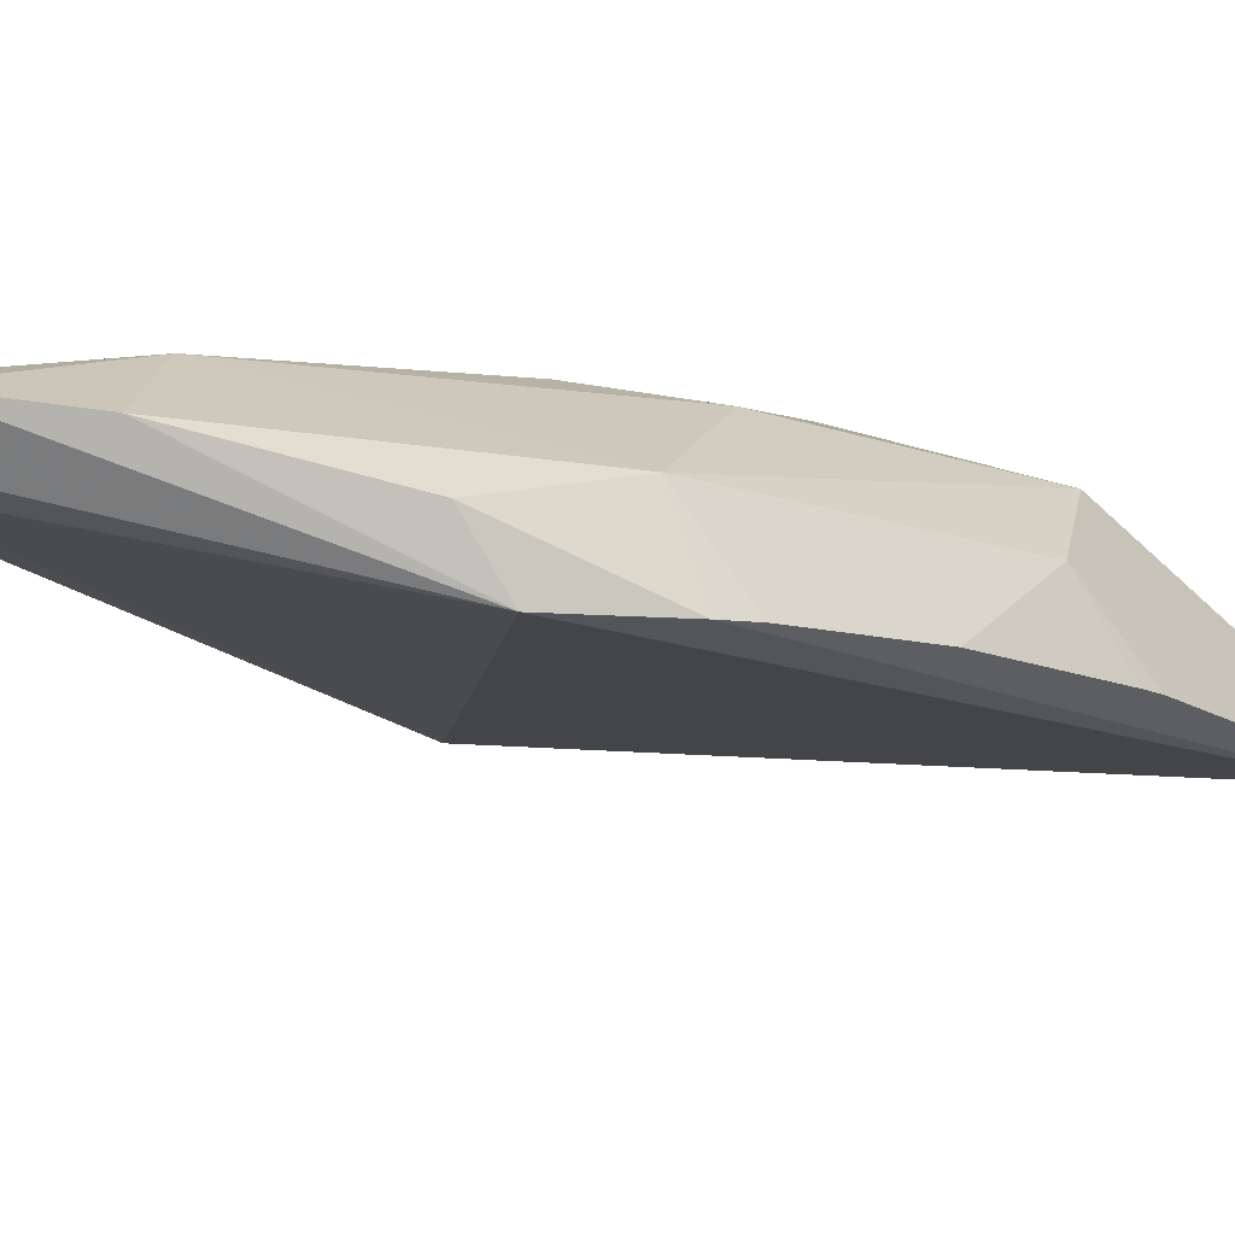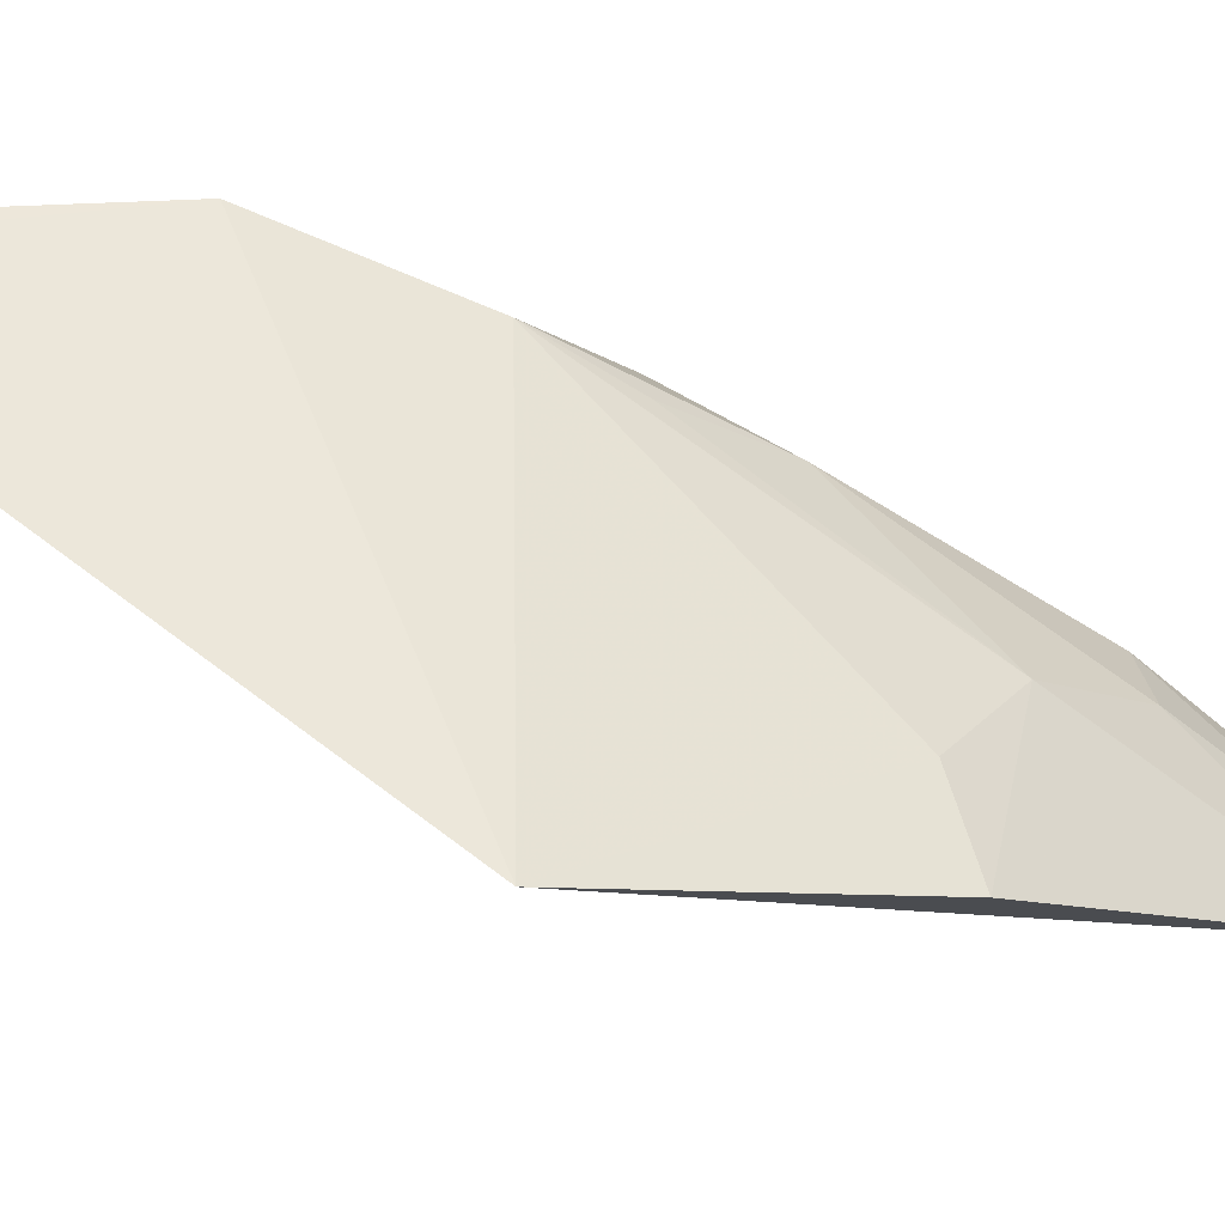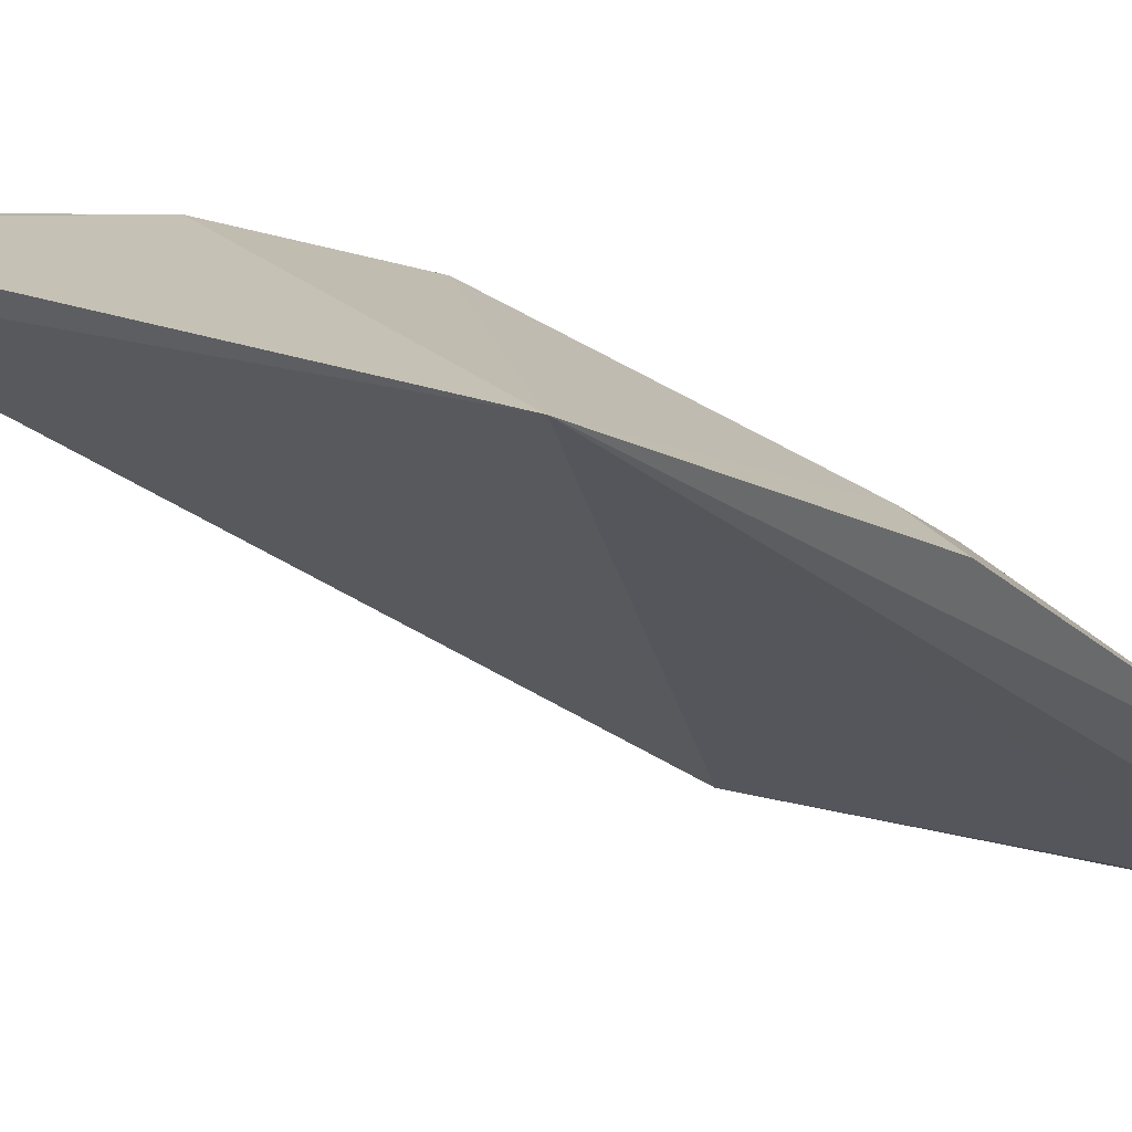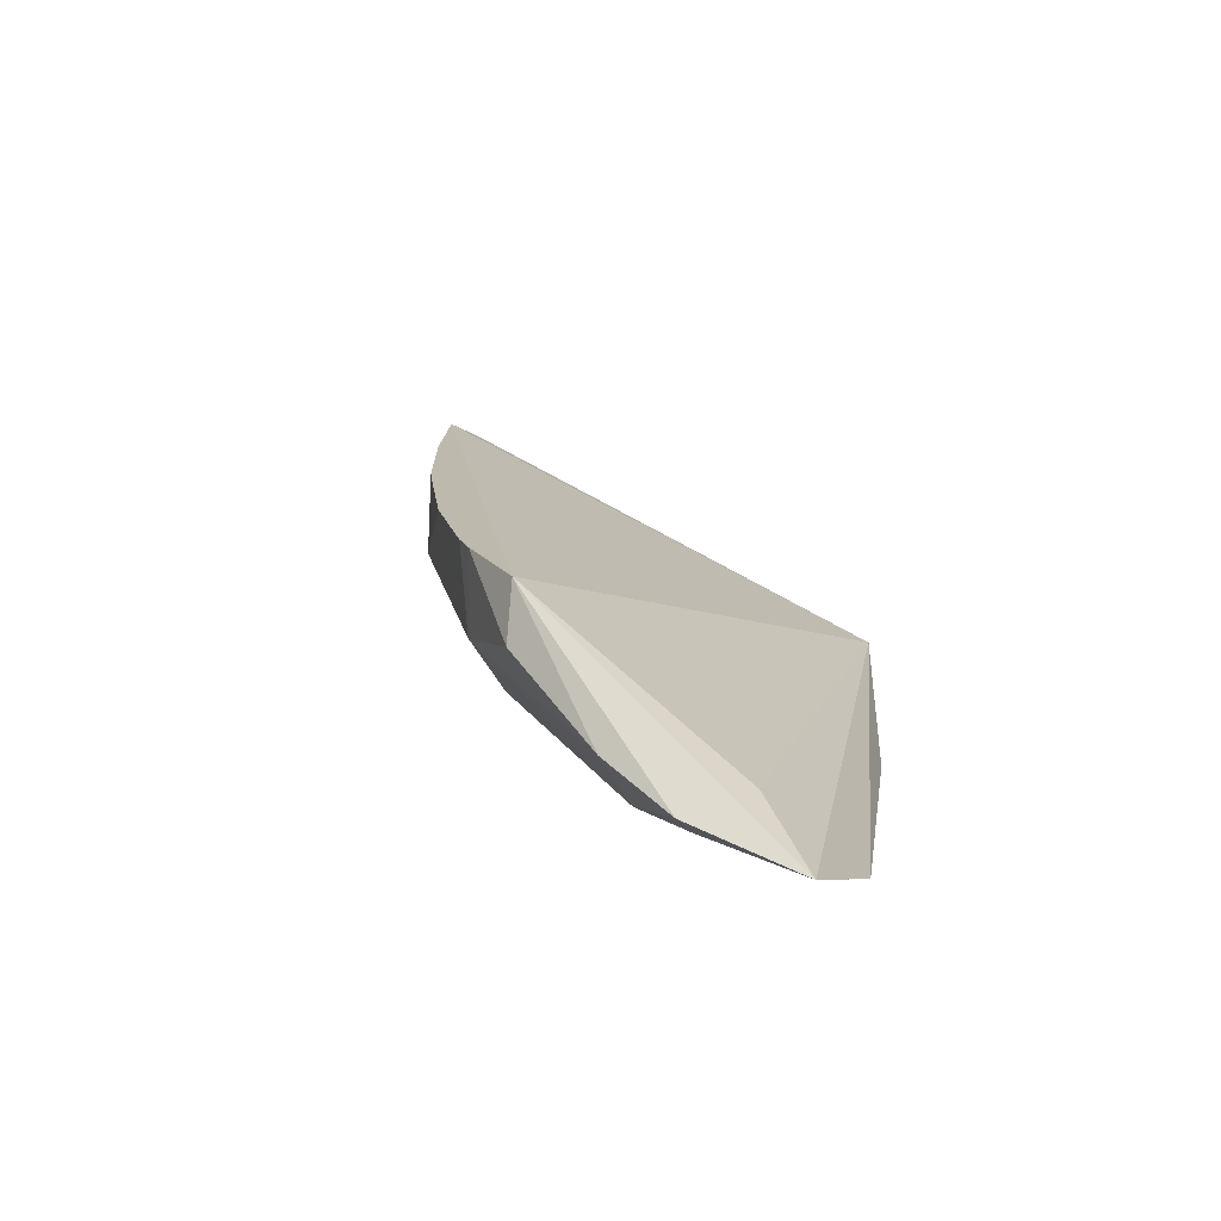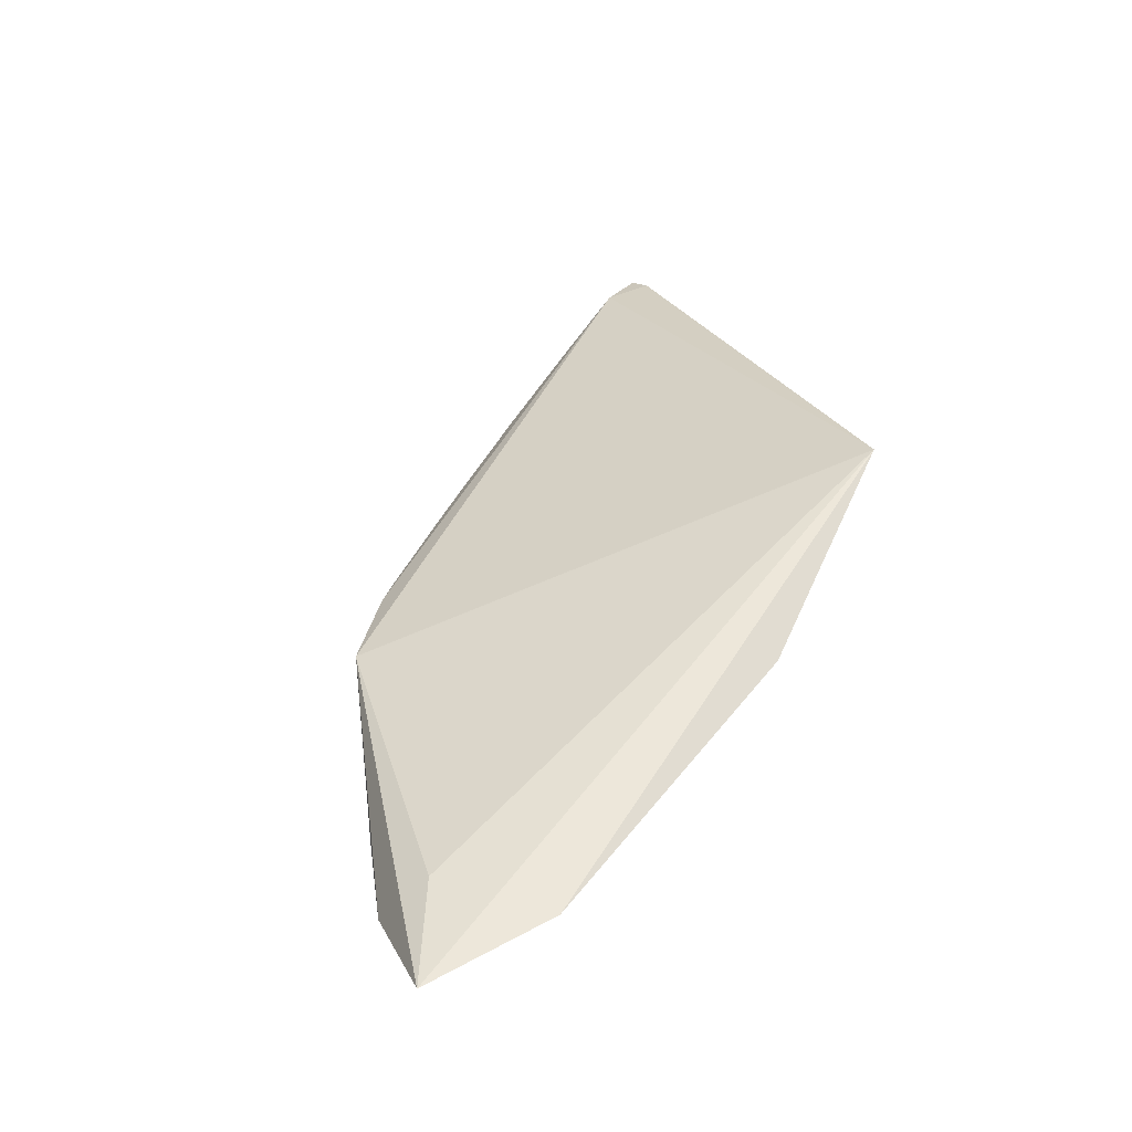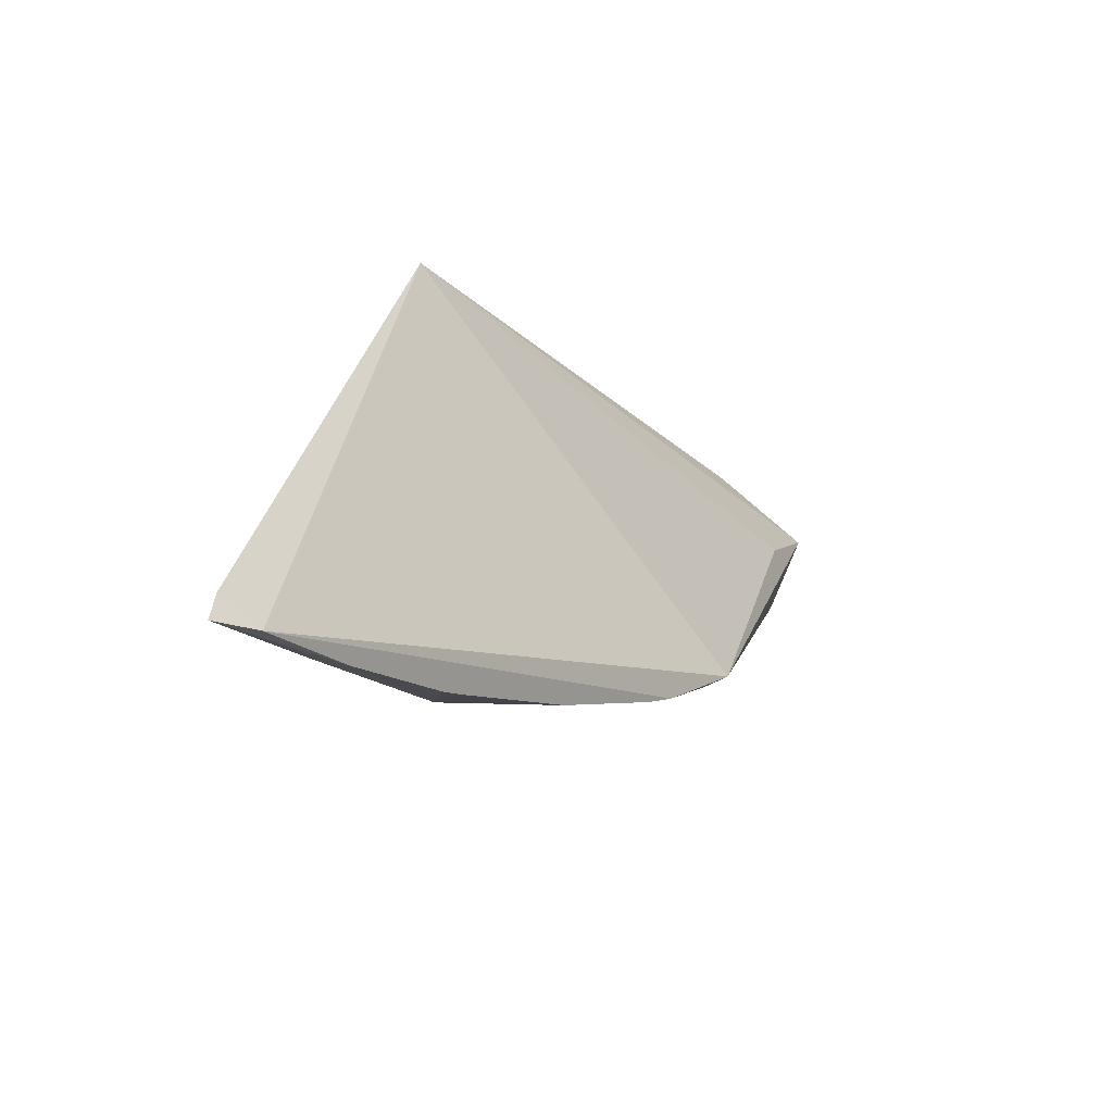
<metadata>
{"format":"obj","ext":"obj","renderer":"f3d","projection":"perspective","resolution":1024,"background":"white","views":[{"elev":-63.8,"azim":-141.5,"up":"+Y"},{"elev":69.8,"azim":77.7,"up":"+Y"},{"elev":32.7,"azim":68.7,"up":"+Y"},{"elev":-37.2,"azim":14.9,"up":"+Z"},{"elev":-18.2,"azim":64.7,"up":"+Z"},{"elev":78.8,"azim":-67.3,"up":"+Z"}]}
</metadata>
<code>
v -0.4159 -0.09311 -0.1628
v -0.4117 -0.07207 -0.1512
v -0.4172 -0.008575 -0.06425
v -0.4975 -0.01457 0.001563
v -0.4763 -0.02636 -0.07596
v -0.4598 -0.08847 -0.1008
v -0.4461 -0.06986 -0.1325
v -0.4139 -0.03158 -0.1064
v -0.492 -0.02211 -0.05155
v -0.4236 -0.08854 -0.1448
v -0.4953 -0.02135 -0.004268
v -0.4379 -0.04652 -0.1179
v -0.4252 -0.0749 -0.148
v -0.446 -0.08981 -0.1363
v -0.4284 -0.03371 -0.1054
v -0.4932 -0.01354 -0.0007639
v -0.4751 -0.04276 -0.08803
v -0.4815 -0.06344 -0.06322
v -0.4636 -0.04495 -0.102
v -0.4341 -0.08371 -0.1472
v -0.4375 -0.06225 -0.1324
v -0.4345 -0.09248 -0.1501
v -0.4727 -0.07044 -0.09701
v -0.4699 -0.08014 -0.08662
v -0.4904 -0.04345 -0.05541
v -0.4683 -0.03321 -0.08751
v -0.4613 -0.08574 -0.1118
v -0.4727 -0.07674 -0.08185
v -0.4899 -0.0459 -0.03865
v -0.489 -0.04797 -0.04156
v -0.4936 -0.03278 -0.02027
f 1 2 3
f 8 3 2
f 9 3 5
f 10 6 1
f 10 1 3
f 10 3 6
f 11 6 3
f 12 8 2
f 13 2 1
f 15 5 3
f 15 3 8
f 15 12 5
f 15 8 12
f 16 9 4
f 16 3 9
f 16 11 3
f 16 4 11
f 17 9 5
f 19 17 5
f 19 7 17
f 20 13 1
f 20 7 13
f 21 12 2
f 21 2 13
f 21 13 7
f 21 19 12
f 21 7 19
f 22 1 6
f 22 6 14
f 22 20 1
f 22 14 7
f 22 7 20
f 23 17 7
f 23 7 14
f 23 9 17
f 24 6 11
f 25 4 9
f 25 23 18
f 25 9 23
f 26 19 5
f 26 5 12
f 26 12 19
f 27 23 14
f 27 14 6
f 27 24 23
f 27 6 24
f 28 18 23
f 28 23 24
f 28 24 11
f 30 29 25
f 30 25 18
f 30 18 29
f 31 11 4
f 31 4 25
f 31 25 29
f 31 28 11
f 31 29 18
f 31 18 28

</code>
